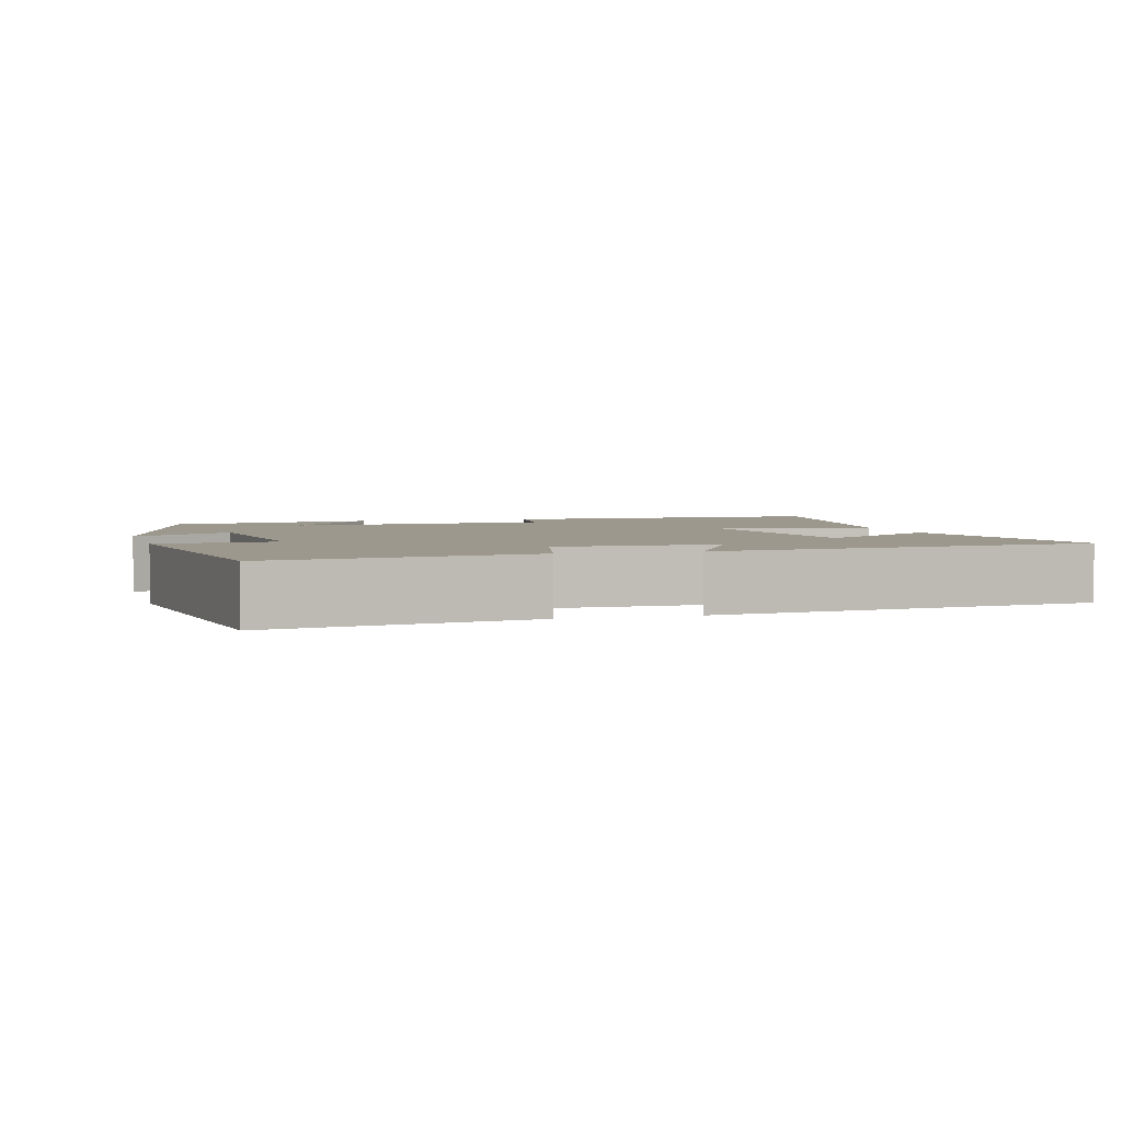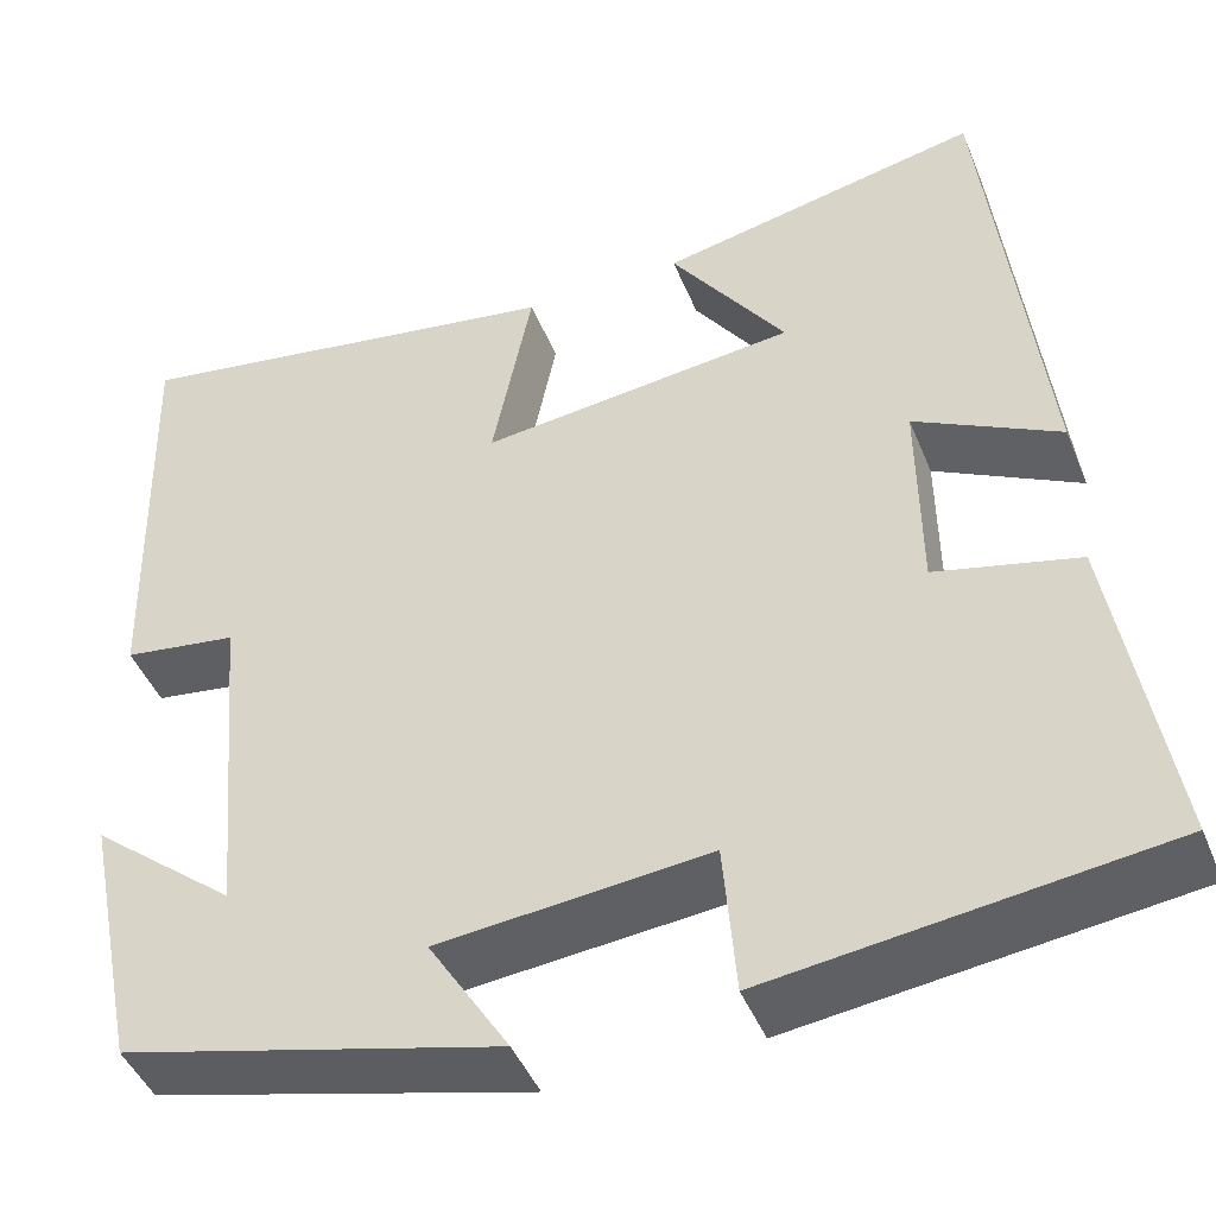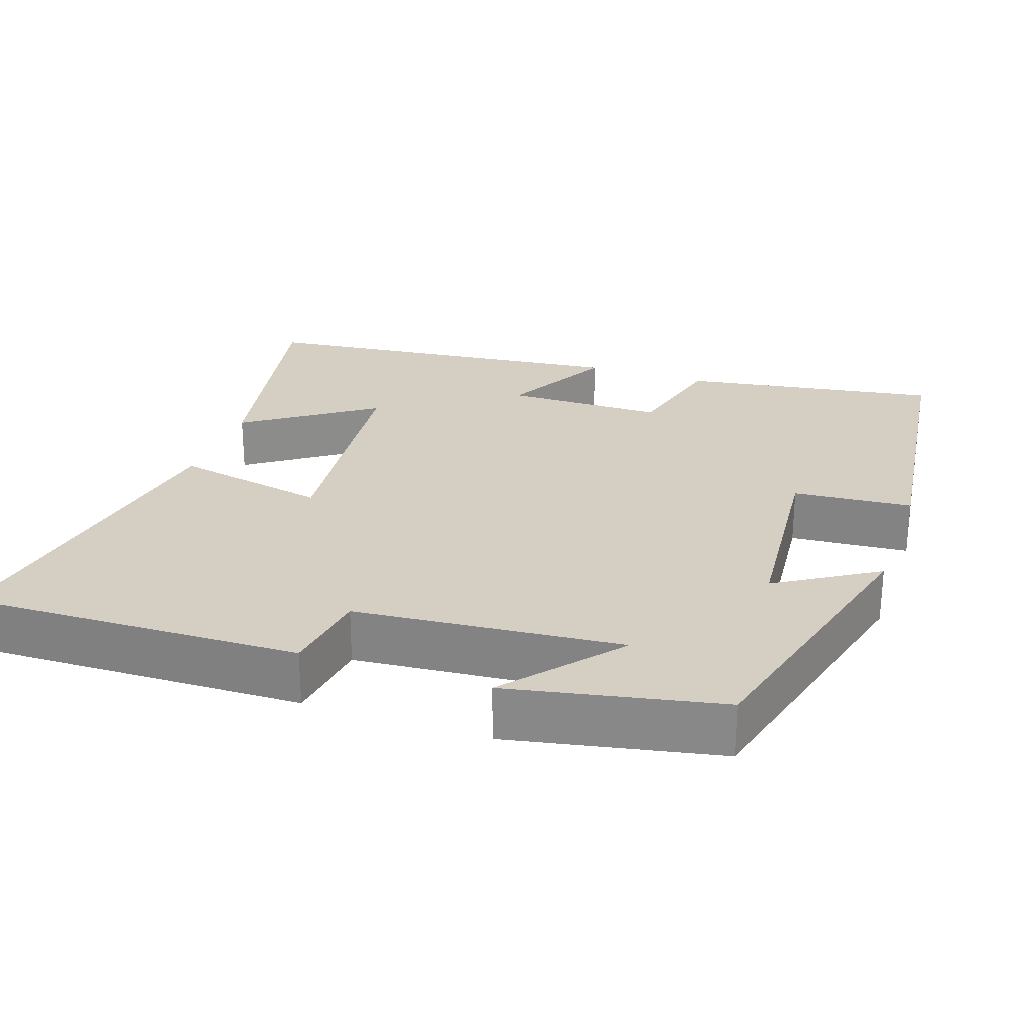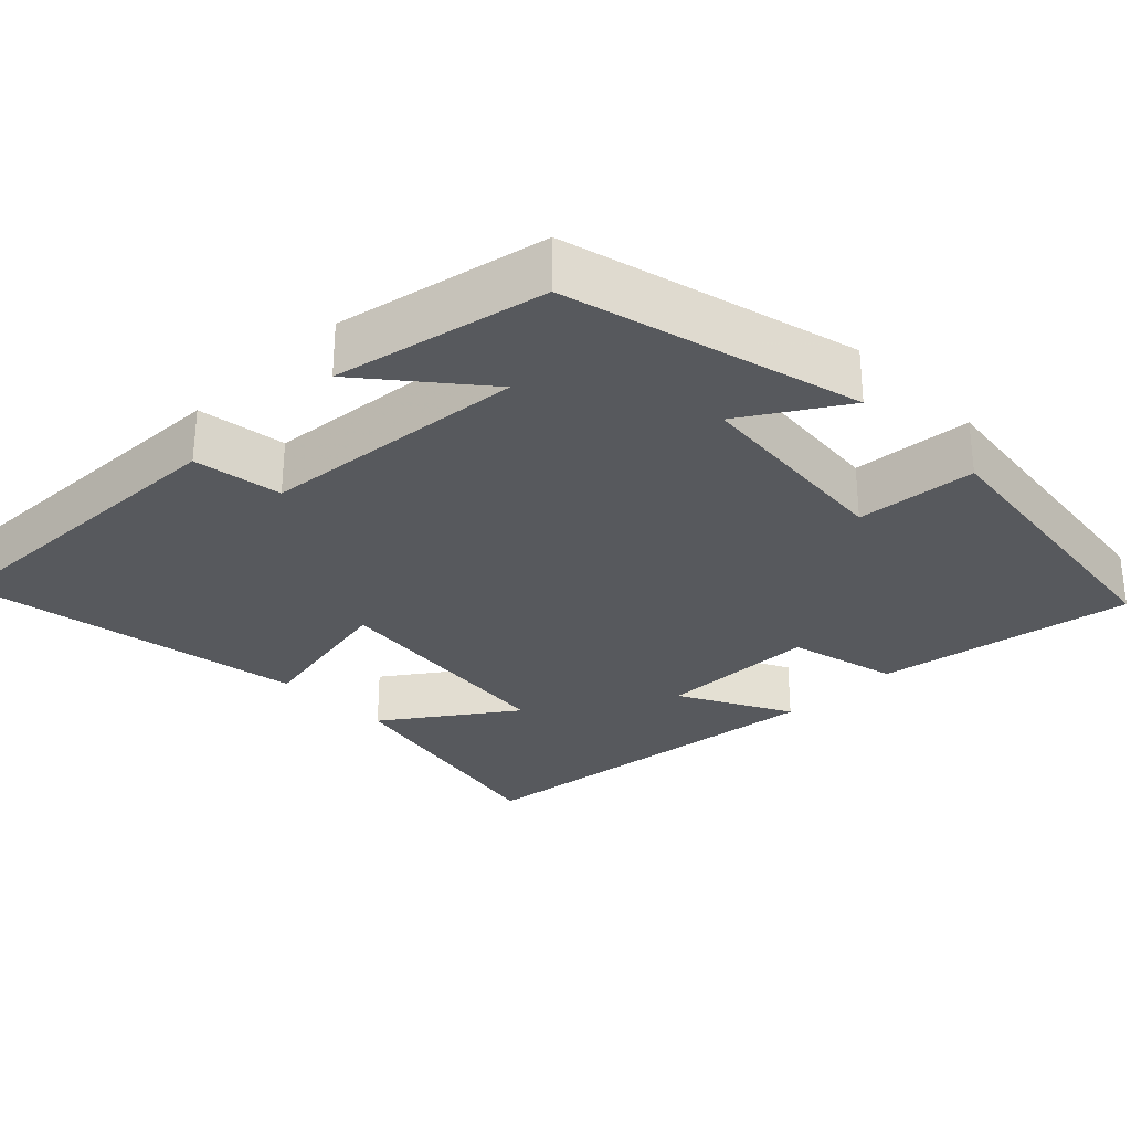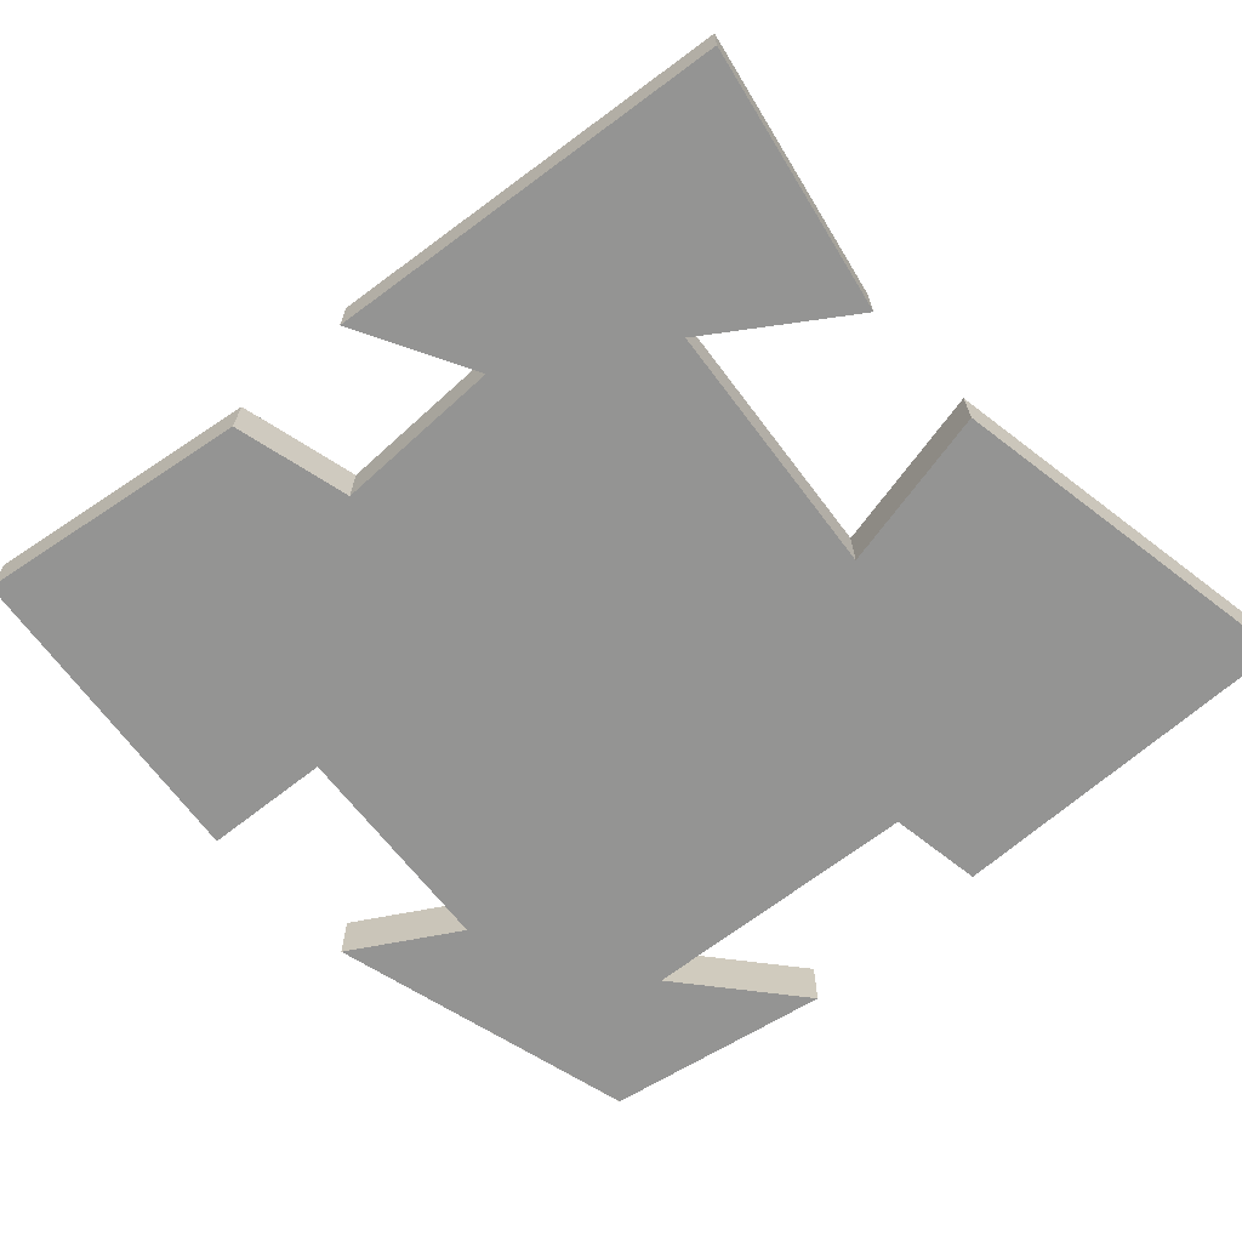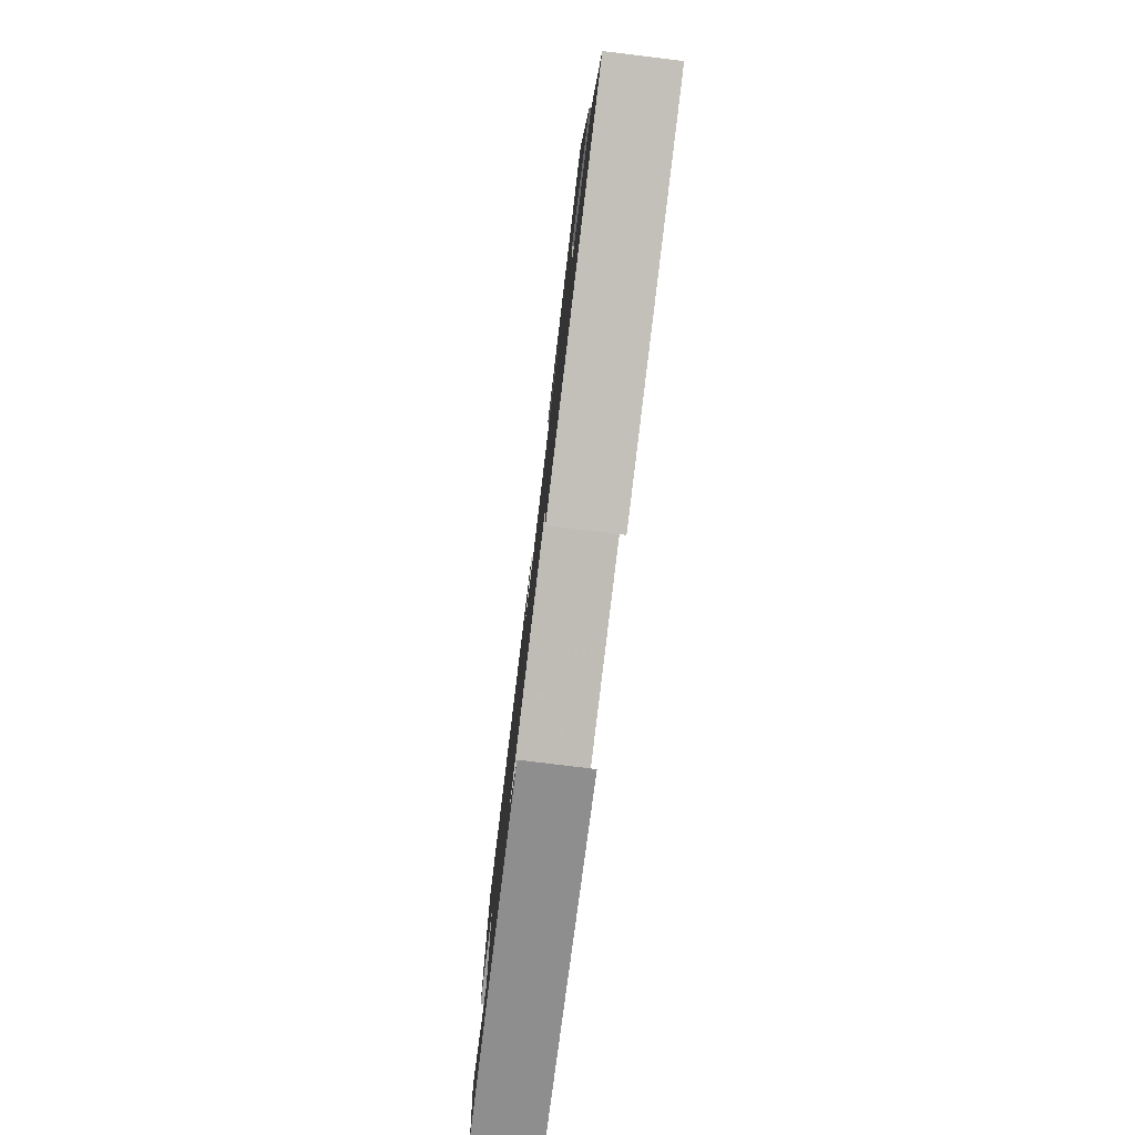
<metadata>
{"format":"obj","ext":"obj","renderer":"f3d","projection":"perspective","resolution":1024,"background":"white","views":[{"elev":3.1,"azim":-105.9,"up":"+Y"},{"elev":-45.3,"azim":-158.5,"up":"+Z"},{"elev":25.8,"azim":109.2,"up":"+Y"},{"elev":-29.3,"azim":134.5,"up":"+Y"},{"elev":-67.0,"azim":-46.9,"up":"+Y"},{"elev":-79.6,"azim":-96.9,"up":"+Z"}]}
</metadata>
<code>
v 0.443 0.07 -0.4
v 0.054 0.07 -0.5
v 0.137 0.07 -0.367
v -0.141 0.07 -0.341
v -0.154 0.07 -0.5
v -0.556 0.07 -0.45
v -0.5 0.07 -0.107
v -0.353 0.07 -0.071
v -0.351 0.07 0.141
v -0.5 0.07 0.063
v -0.443 0.07 0.569
v -0.112 0.07 0.5
v -0.231 0.07 0.33
v 0.095 0.07 0.294
v 0.054 0.07 0.5
v 0.512 0.07 0.575
v 0.5 0.07 0.128
v 0.382 0.07 0.111
v 0.35 0.07 -0.243
v 0.5 0.07 -0.12
v 0.443 0 -0.4
v 0.054 0 -0.5
v 0.137 0 -0.367
v -0.141 0 -0.341
v -0.154 0 -0.5
v -0.556 0 -0.45
v -0.5 0 -0.107
v -0.353 0 -0.071
v -0.351 0 0.141
v -0.5 0 0.063
v -0.443 0 0.569
v -0.112 0 0.5
v -0.231 0 0.33
v 0.095 0 0.294
v 0.054 0 0.5
v 0.512 0 0.575
v 0.5 0 0.128
v 0.382 0 0.111
v 0.35 0 -0.243
v 0.5 0 -0.12
f 19 20 1 2
f 15 16 17 18
f 14 15 18 19
f 13 14 19
f 10 11 12 13
f 9 10 13
f 8 9 13 19
f 4 5 6 7
f 3 4 7 8
f 19 2 3
f 3 8 19
f 22 21 40 39
f 38 37 36 35
f 39 38 35 34
f 39 34 33
f 33 32 31 30
f 33 30 29
f 39 33 29 28
f 27 26 25 24
f 28 27 24 23
f 23 22 39
f 39 28 23
f 1 21 22 2
f 2 22 23 3
f 3 23 24 4
f 4 24 25 5
f 5 25 26 6
f 6 26 27 7
f 7 27 28 8
f 8 28 29 9
f 9 29 30 10
f 10 30 31 11
f 11 31 32 12
f 12 32 33 13
f 13 33 34 14
f 14 34 35 15
f 15 35 36 16
f 16 36 37 17
f 17 37 38 18
f 18 38 39 19
f 19 39 40 20
f 20 40 21 1

</code>
